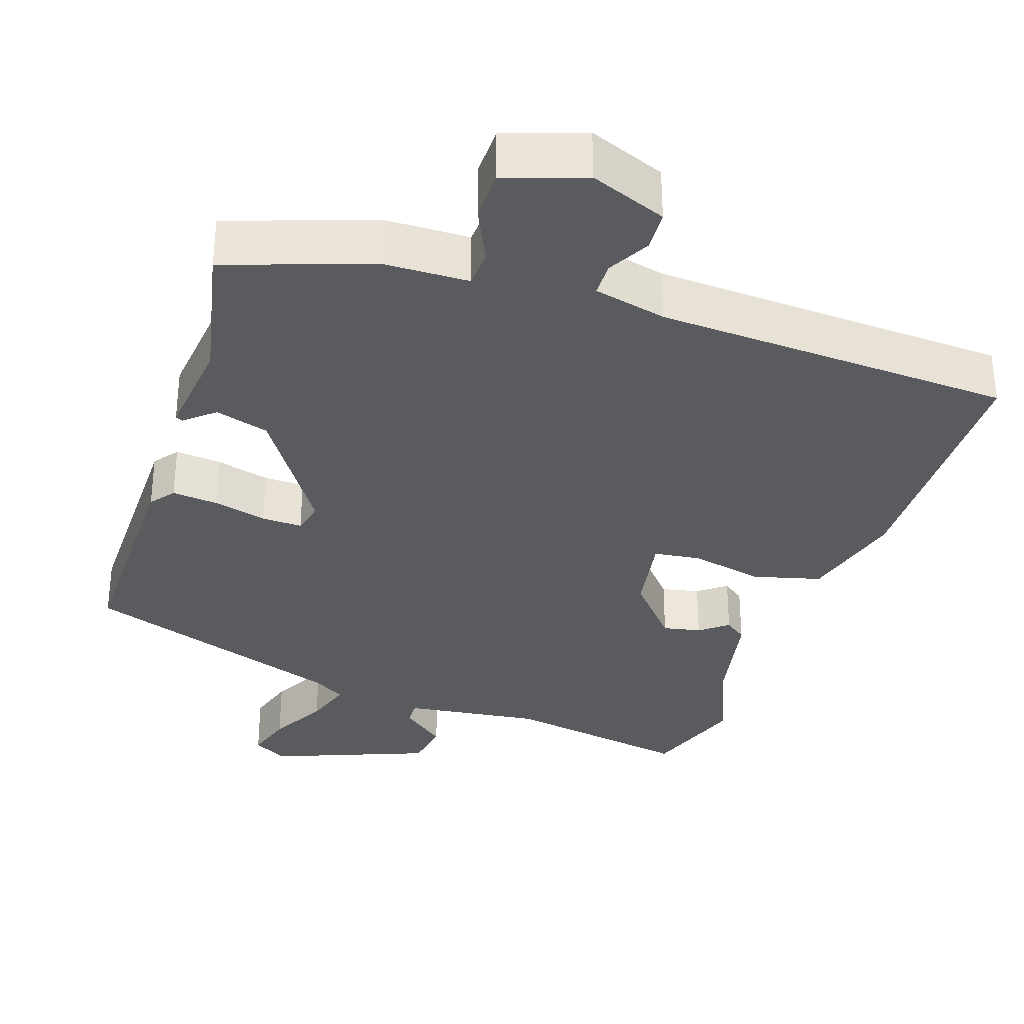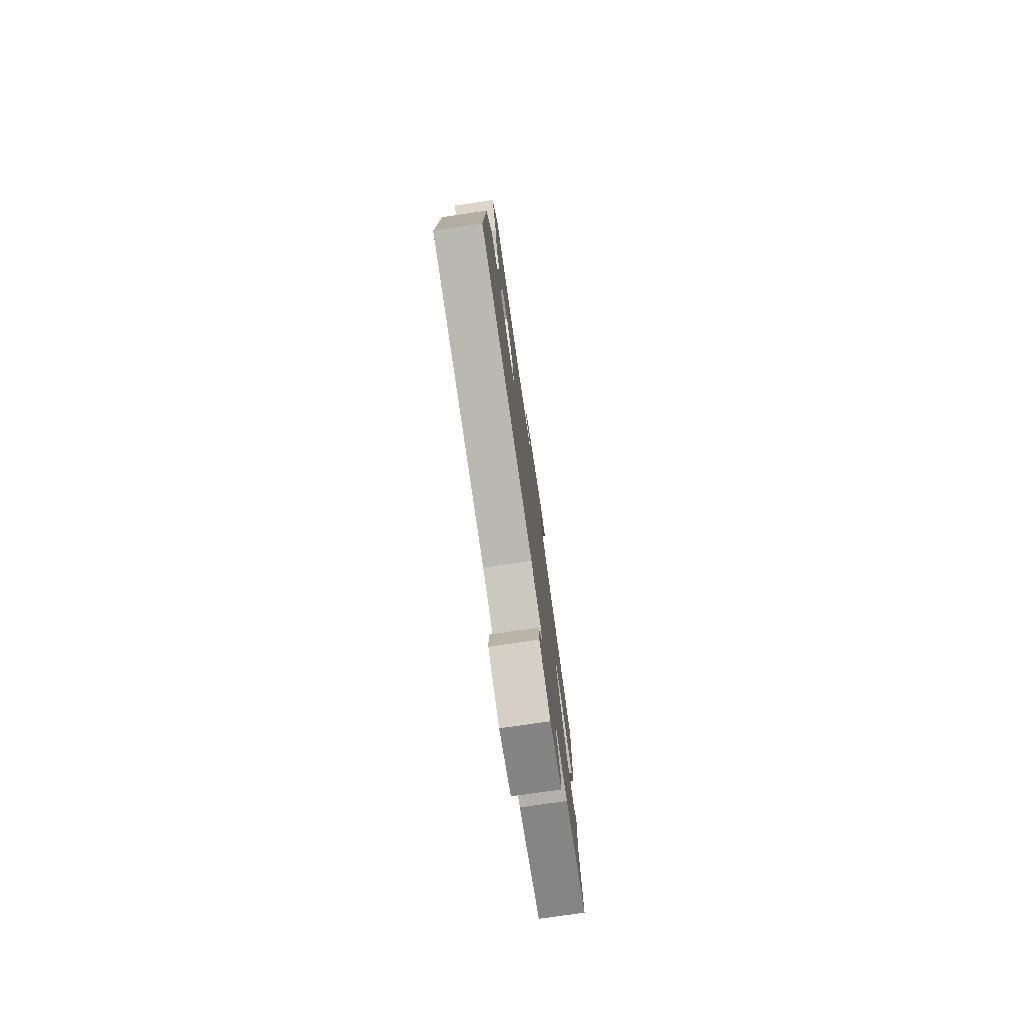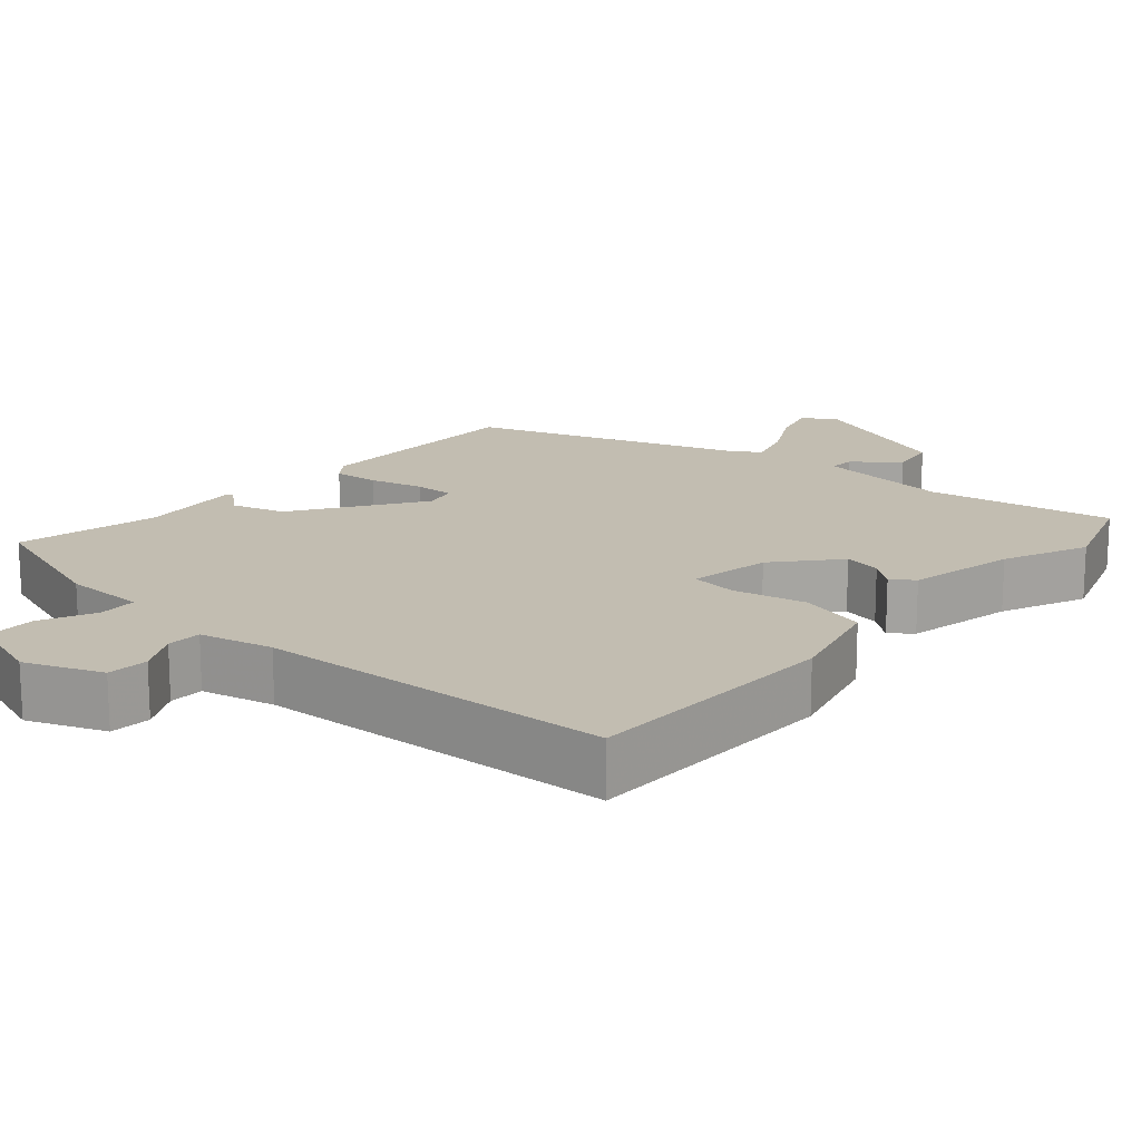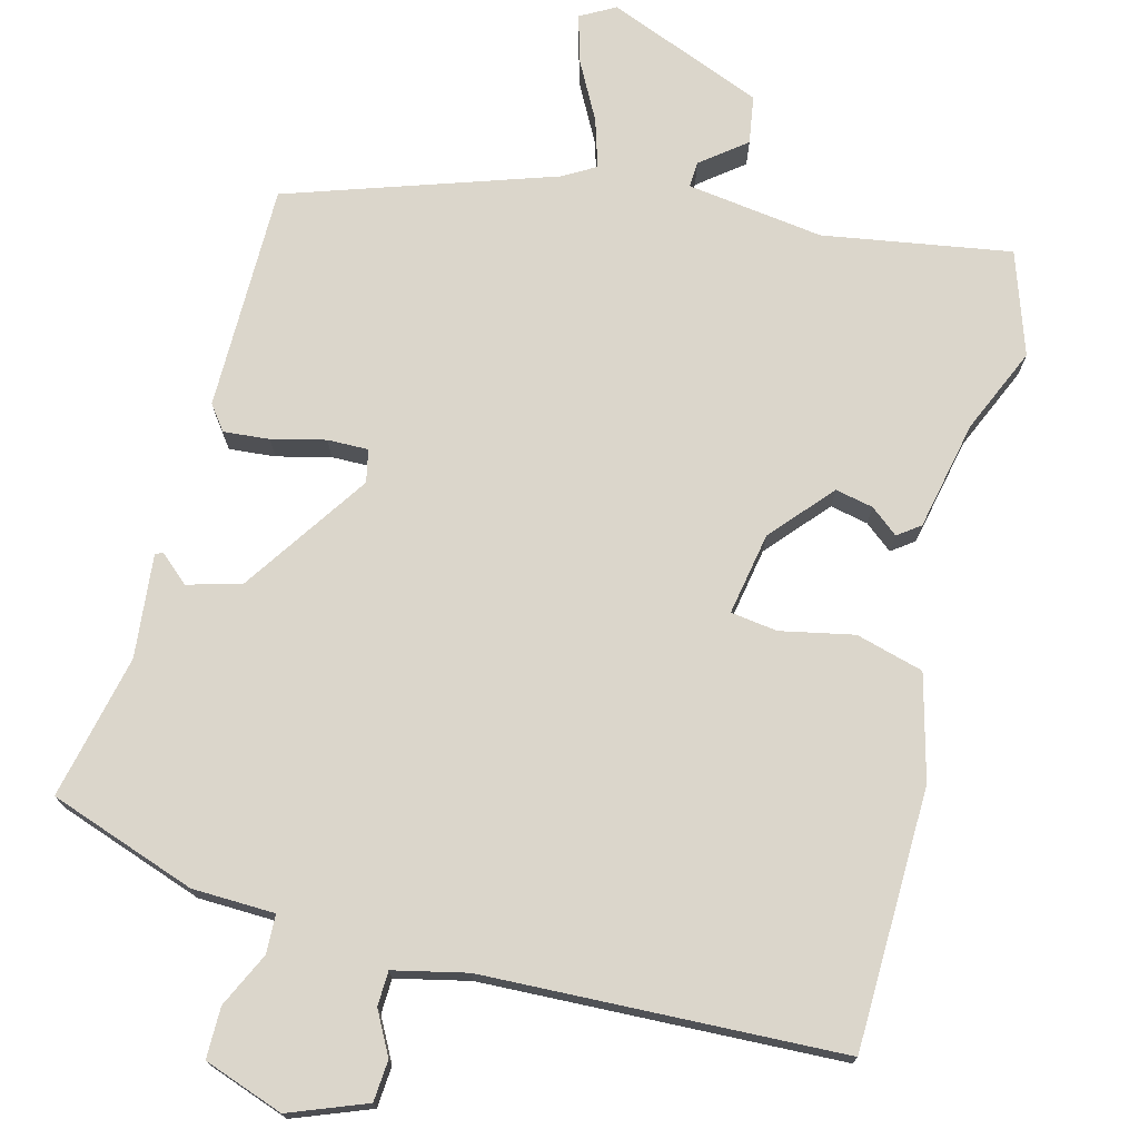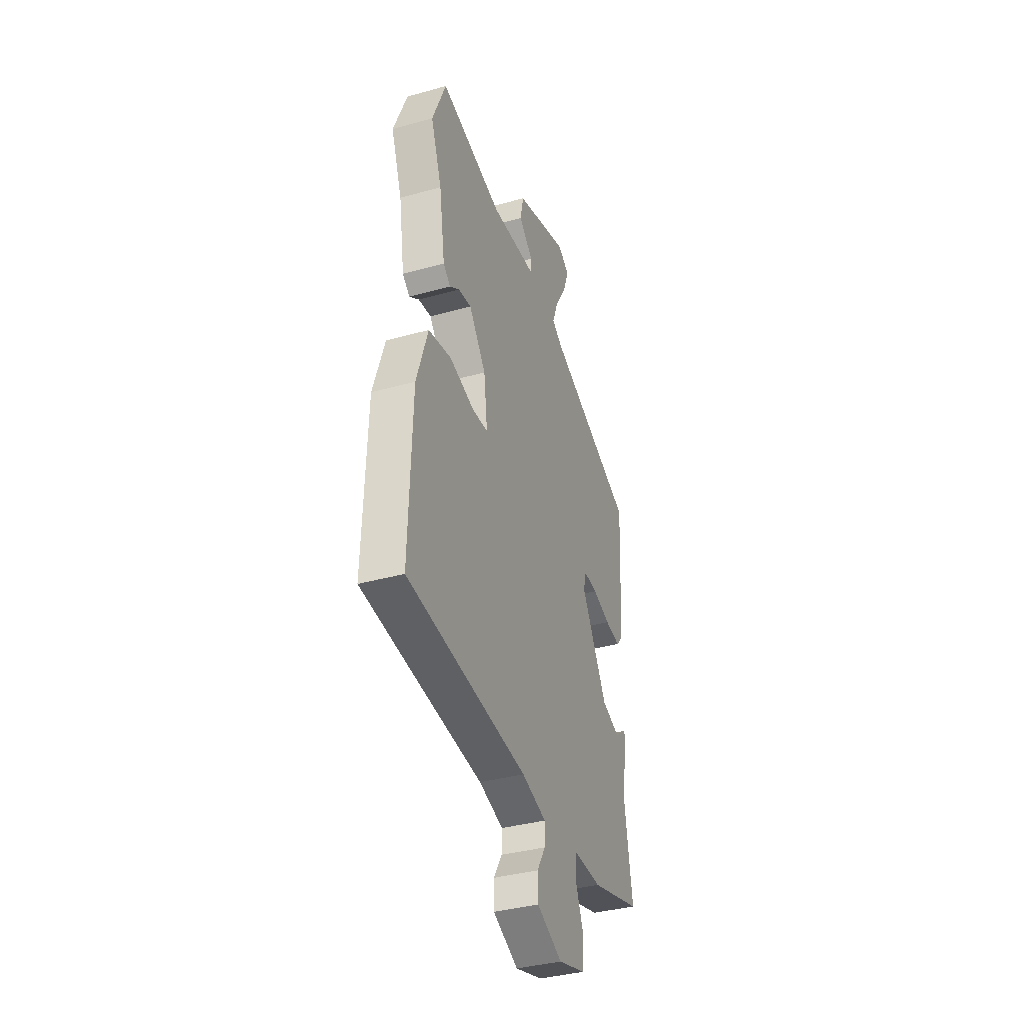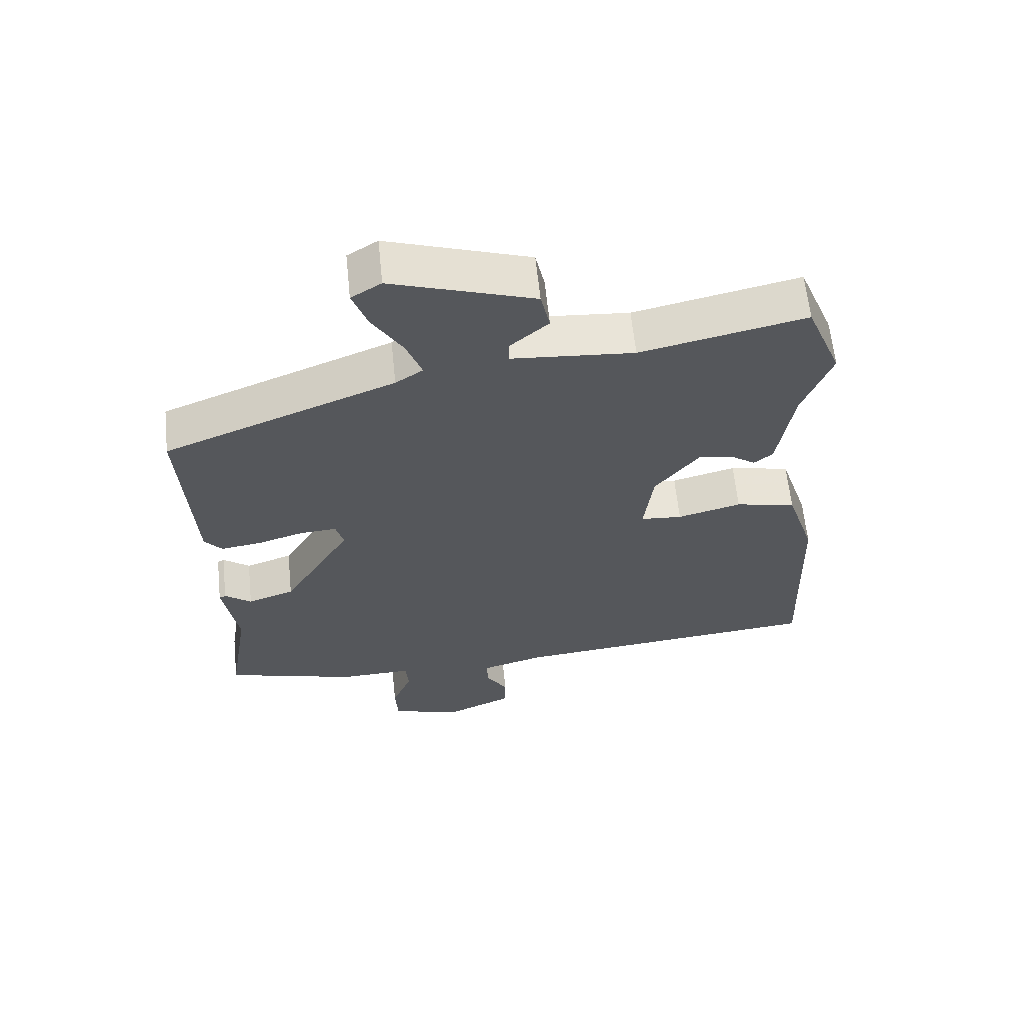
<metadata>
{"format":"obj","ext":"obj","renderer":"f3d","projection":"perspective","resolution":1024,"background":"white","views":[{"elev":-33.0,"azim":164.2,"up":"+Y"},{"elev":-77.2,"azim":-81.7,"up":"+Z"},{"elev":16.8,"azim":-136.0,"up":"+Y"},{"elev":73.5,"azim":-162.2,"up":"+Y"},{"elev":-37.3,"azim":-70.3,"up":"+Z"},{"elev":62.5,"azim":174.1,"up":"+Z"}]}
</metadata>
<code>
v -0.557 0.07 -0.484
v -0.545 0.07 -0.13
v -0.5 0.07 0.01
v -0.407 0.07 0.03
v -0.309 0.07 0.004
v -0.245 0.07 0.009
v -0.259 0.07 0.122
v -0.327 0.07 0.209
v -0.379 0.07 0.201
v -0.418 0.07 0.173
v -0.447 0.07 0.197
v -0.47 0.07 0.347
v -0.514 0.07 0.465
v -0.459 0.07 0.602
v -0.207 0.07 0.546
v -0.02 0.07 0.561
v -0.02 0.07 0.596
v -0.078 0.07 0.647
v -0.064 0.07 0.712
v 0.153 0.07 0.785
v 0.199 0.07 0.756
v 0.176 0.07 0.691
v 0.13 0.07 0.615
v 0.106 0.07 0.55
v 0.148 0.07 0.522
v 0.502 0.07 0.381
v 0.485 0.07 0.073
v 0.458 0.07 0.041
v 0.396 0.07 0.05
v 0.324 0.07 0.072
v 0.269 0.07 0.076
v 0.257 0.07 0.032
v 0.362 0.07 -0.145
v 0.434 0.07 -0.17
v 0.475 0.07 -0.138
v 0.485 0.07 -0.143
v 0.463 0.07 -0.282
v 0.495 0.07 -0.48
v 0.292 0.07 -0.538
v 0.18 0.07 -0.535
v 0.175 0.07 -0.587
v 0.206 0.07 -0.663
v 0.202 0.07 -0.732
v 0.092 0.07 -0.764
v -0.01 0.07 -0.718
v -0.011 0.07 -0.662
v 0.023 0.07 -0.606
v 0.024 0.07 -0.559
v -0.074 0.07 -0.531
v -0.557 0 -0.484
v -0.545 0 -0.13
v -0.5 0 0.01
v -0.407 0 0.03
v -0.309 0 0.004
v -0.245 0 0.009
v -0.259 0 0.122
v -0.327 0 0.209
v -0.379 0 0.201
v -0.418 0 0.173
v -0.447 0 0.197
v -0.47 0 0.347
v -0.514 0 0.465
v -0.459 0 0.602
v -0.207 0 0.546
v -0.02 0 0.561
v -0.02 0 0.596
v -0.078 0 0.647
v -0.064 0 0.712
v 0.153 0 0.785
v 0.199 0 0.756
v 0.176 0 0.691
v 0.13 0 0.615
v 0.106 0 0.55
v 0.148 0 0.522
v 0.502 0 0.381
v 0.485 0 0.073
v 0.458 0 0.041
v 0.396 0 0.05
v 0.324 0 0.072
v 0.269 0 0.076
v 0.257 0 0.032
v 0.362 0 -0.145
v 0.434 0 -0.17
v 0.475 0 -0.138
v 0.485 0 -0.143
v 0.463 0 -0.282
v 0.495 0 -0.48
v 0.292 0 -0.538
v 0.18 0 -0.535
v 0.175 0 -0.587
v 0.206 0 -0.663
v 0.202 0 -0.732
v 0.092 0 -0.764
v -0.01 0 -0.718
v -0.011 0 -0.662
v 0.023 0 -0.606
v 0.024 0 -0.559
v -0.074 0 -0.531
f 45 46 47
f 44 45 47
f 43 44 47
f 42 43 47
f 41 42 47
f 40 41 47 48
f 37 38 39 40
f 37 40 48
f 36 37 48
f 35 36 48
f 34 35 48
f 33 34 48 49
f 28 29 30
f 27 28 30
f 26 27 30
f 25 26 30
f 24 25 30 31
f 21 22 23
f 20 21 23
f 19 20 23
f 18 19 23
f 17 18 23
f 16 17 23 24
f 24 31 32
f 16 24 32
f 15 16 32
f 15 32 33
f 14 15 33
f 13 14 33
f 12 13 33
f 3 4 5
f 2 3 5
f 1 2 5
f 49 1 5
f 49 5 6
f 33 49 6 7
f 9 10 11 12
f 8 9 12
f 8 12 33
f 7 8 33
f 96 95 94
f 96 94 93
f 96 93 92
f 96 92 91
f 96 91 90
f 97 96 90 89
f 89 88 87 86
f 97 89 86
f 97 86 85
f 97 85 84
f 97 84 83
f 98 97 83 82
f 79 78 77
f 79 77 76
f 79 76 75
f 79 75 74
f 80 79 74 73
f 72 71 70
f 72 70 69
f 72 69 68
f 72 68 67
f 72 67 66
f 73 72 66 65
f 81 80 73
f 81 73 65
f 81 65 64
f 82 81 64
f 82 64 63
f 82 63 62
f 82 62 61
f 54 53 52
f 54 52 51
f 54 51 50
f 54 50 98
f 55 54 98
f 56 55 98 82
f 61 60 59 58
f 61 58 57
f 82 61 57
f 82 57 56
f 1 50 51 2
f 2 51 52 3
f 3 52 53 4
f 4 53 54 5
f 5 54 55 6
f 6 55 56 7
f 7 56 57 8
f 8 57 58 9
f 9 58 59 10
f 10 59 60 11
f 11 60 61 12
f 12 61 62 13
f 13 62 63 14
f 14 63 64 15
f 15 64 65 16
f 16 65 66 17
f 17 66 67 18
f 18 67 68 19
f 19 68 69 20
f 20 69 70 21
f 21 70 71 22
f 22 71 72 23
f 23 72 73 24
f 24 73 74 25
f 25 74 75 26
f 26 75 76 27
f 27 76 77 28
f 28 77 78 29
f 29 78 79 30
f 30 79 80 31
f 31 80 81 32
f 32 81 82 33
f 33 82 83 34
f 34 83 84 35
f 35 84 85 36
f 36 85 86 37
f 37 86 87 38
f 38 87 88 39
f 39 88 89 40
f 40 89 90 41
f 41 90 91 42
f 42 91 92 43
f 43 92 93 44
f 44 93 94 45
f 45 94 95 46
f 46 95 96 47
f 47 96 97 48
f 48 97 98 49
f 49 98 50 1

</code>
